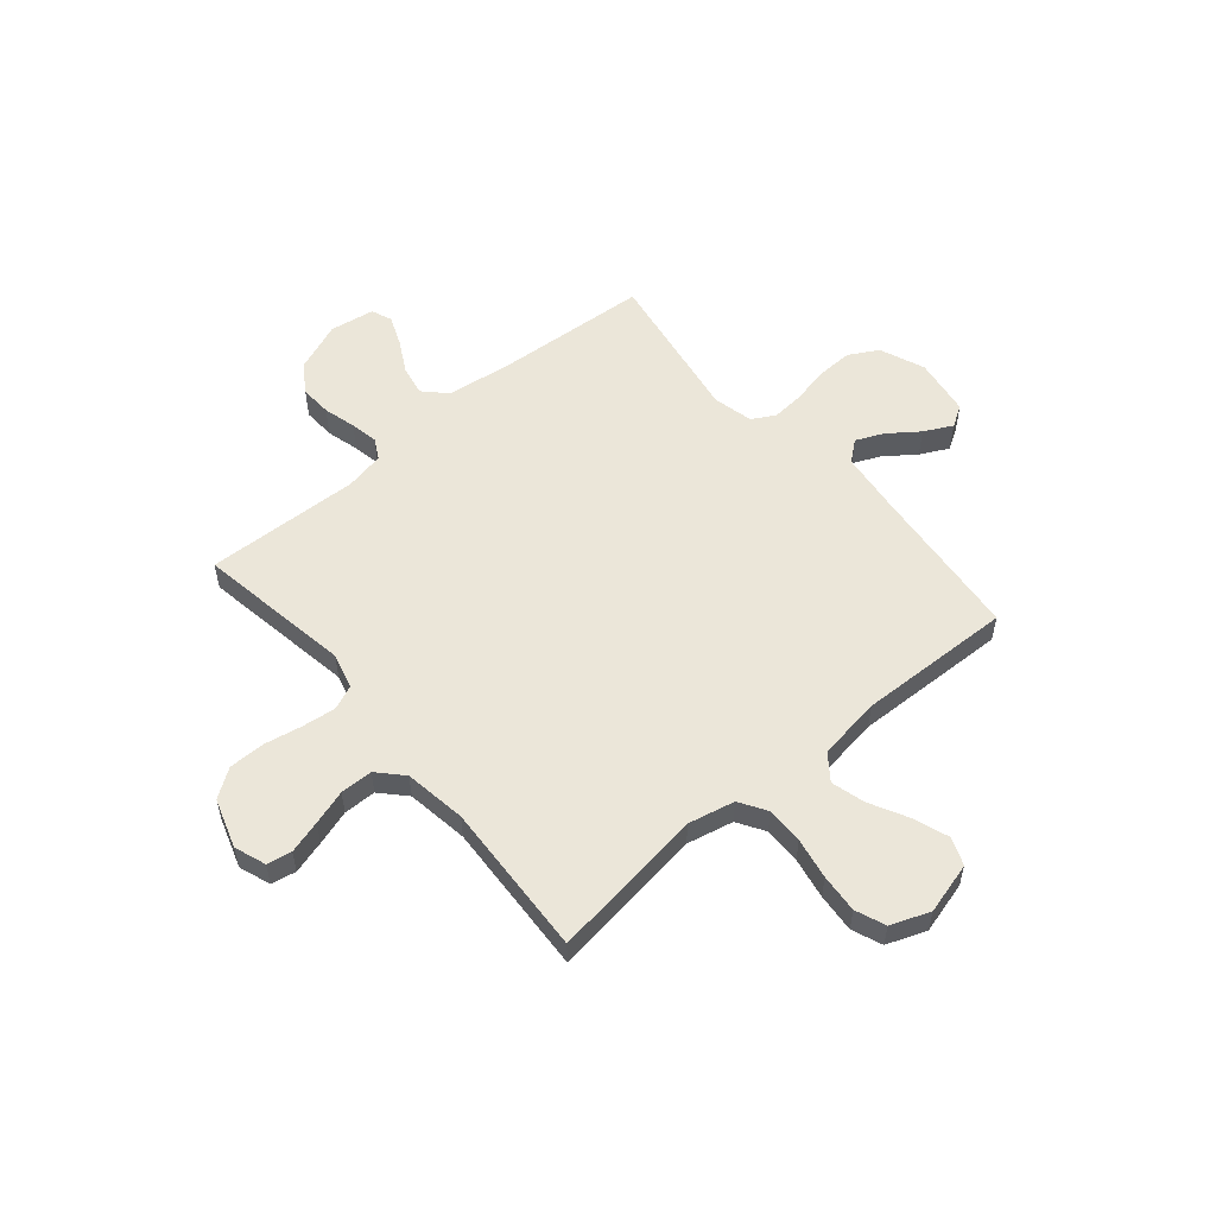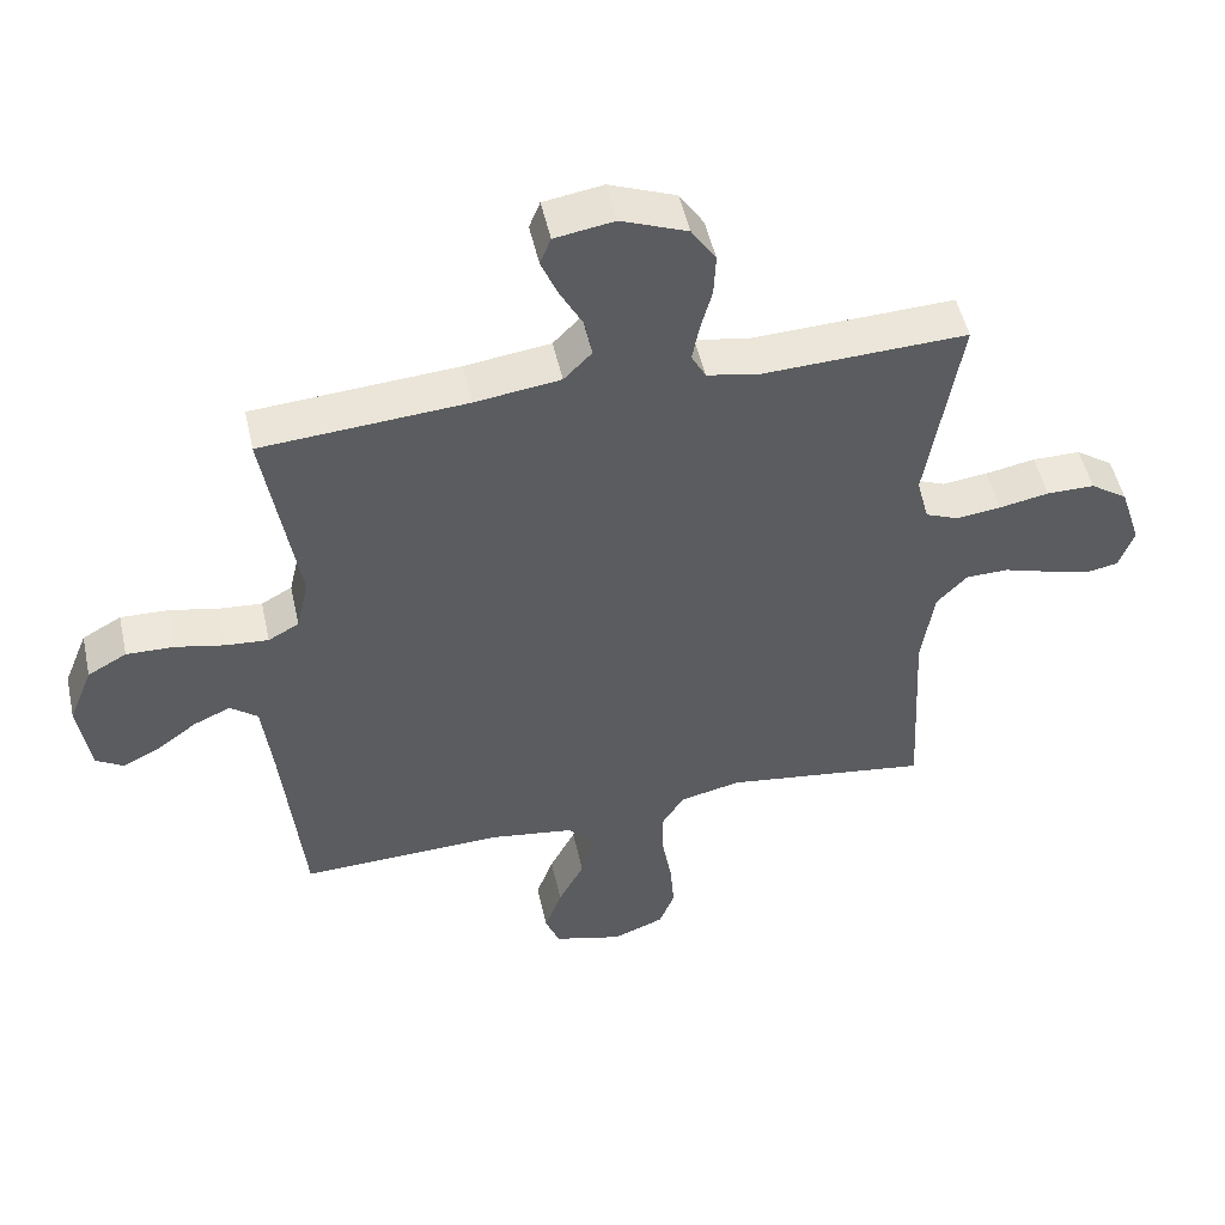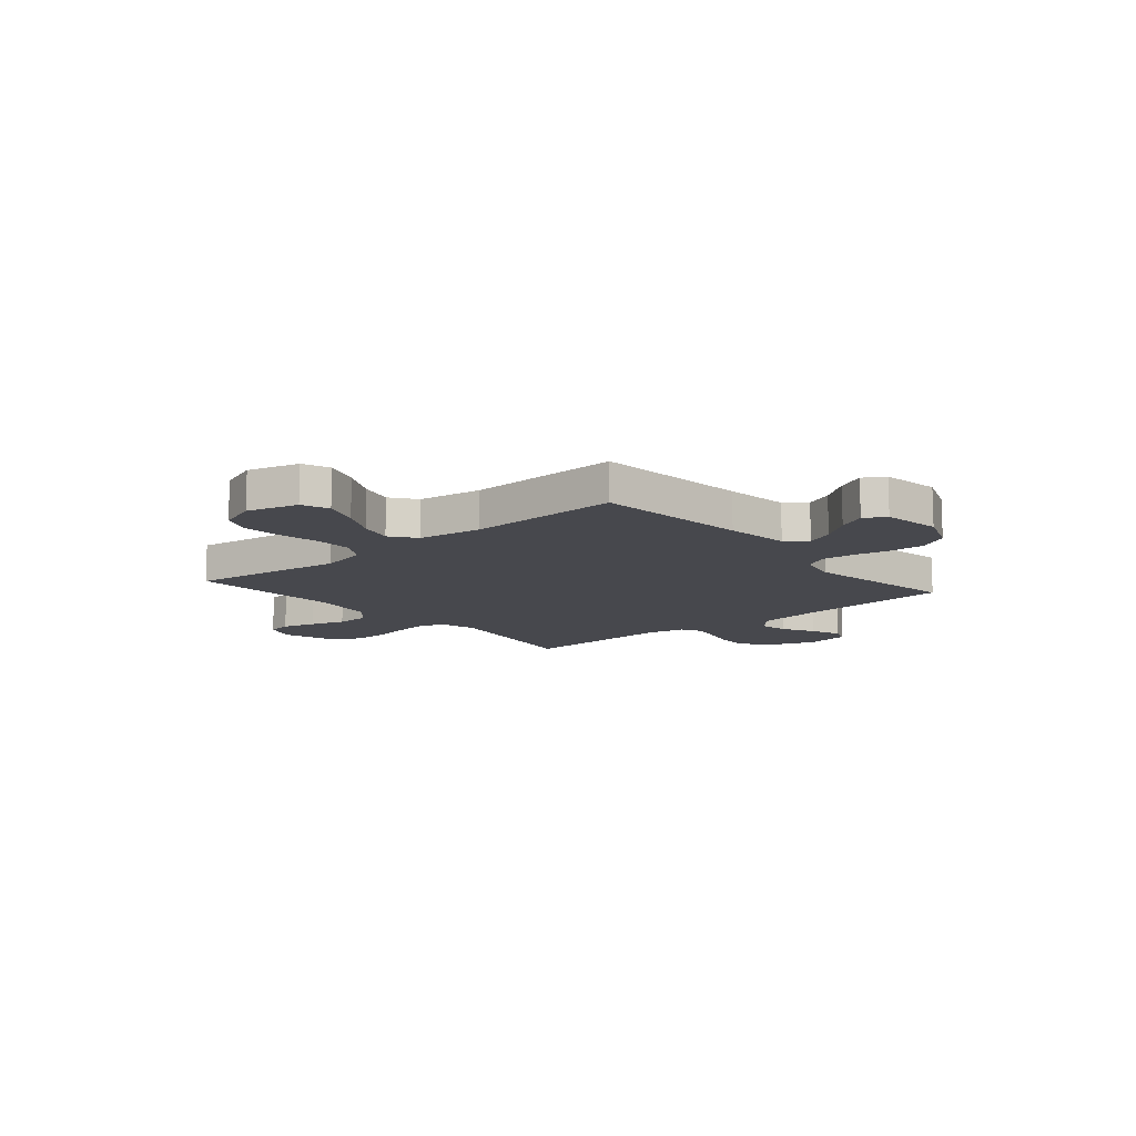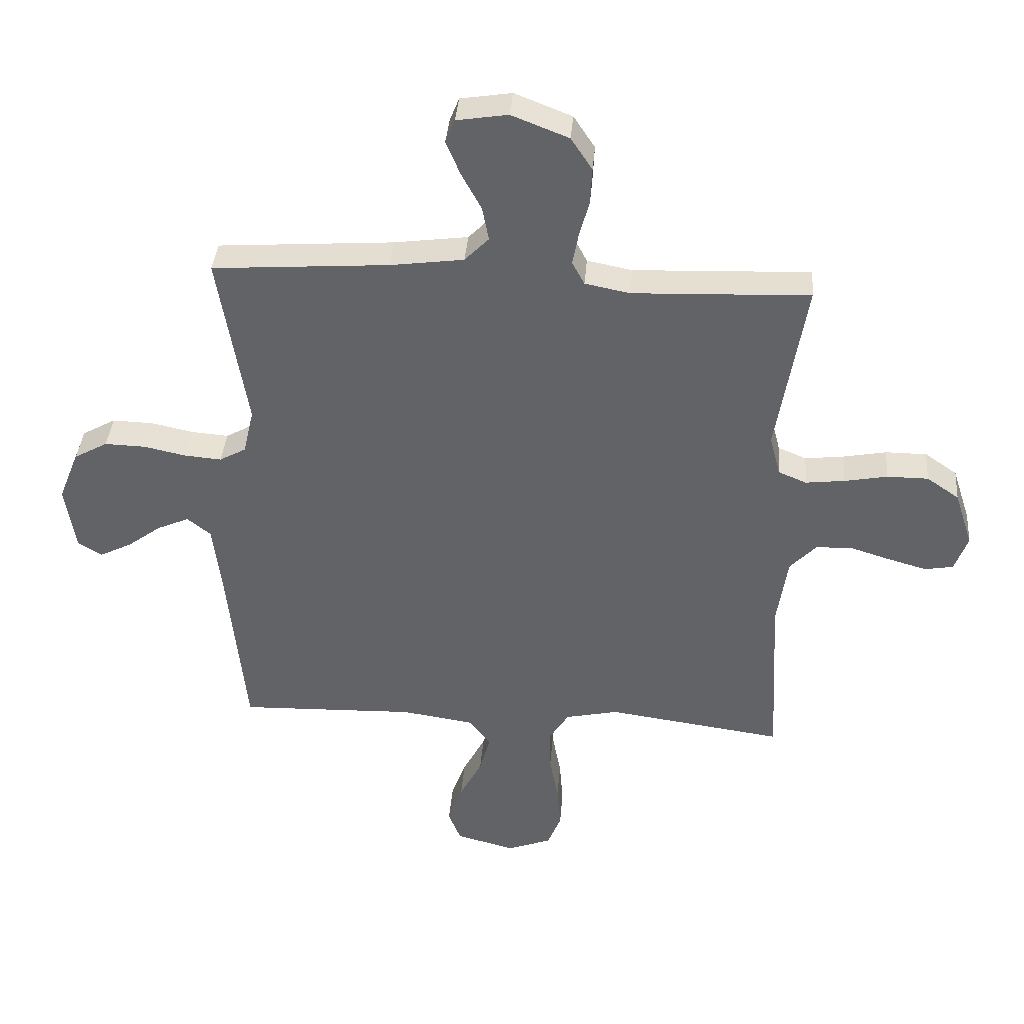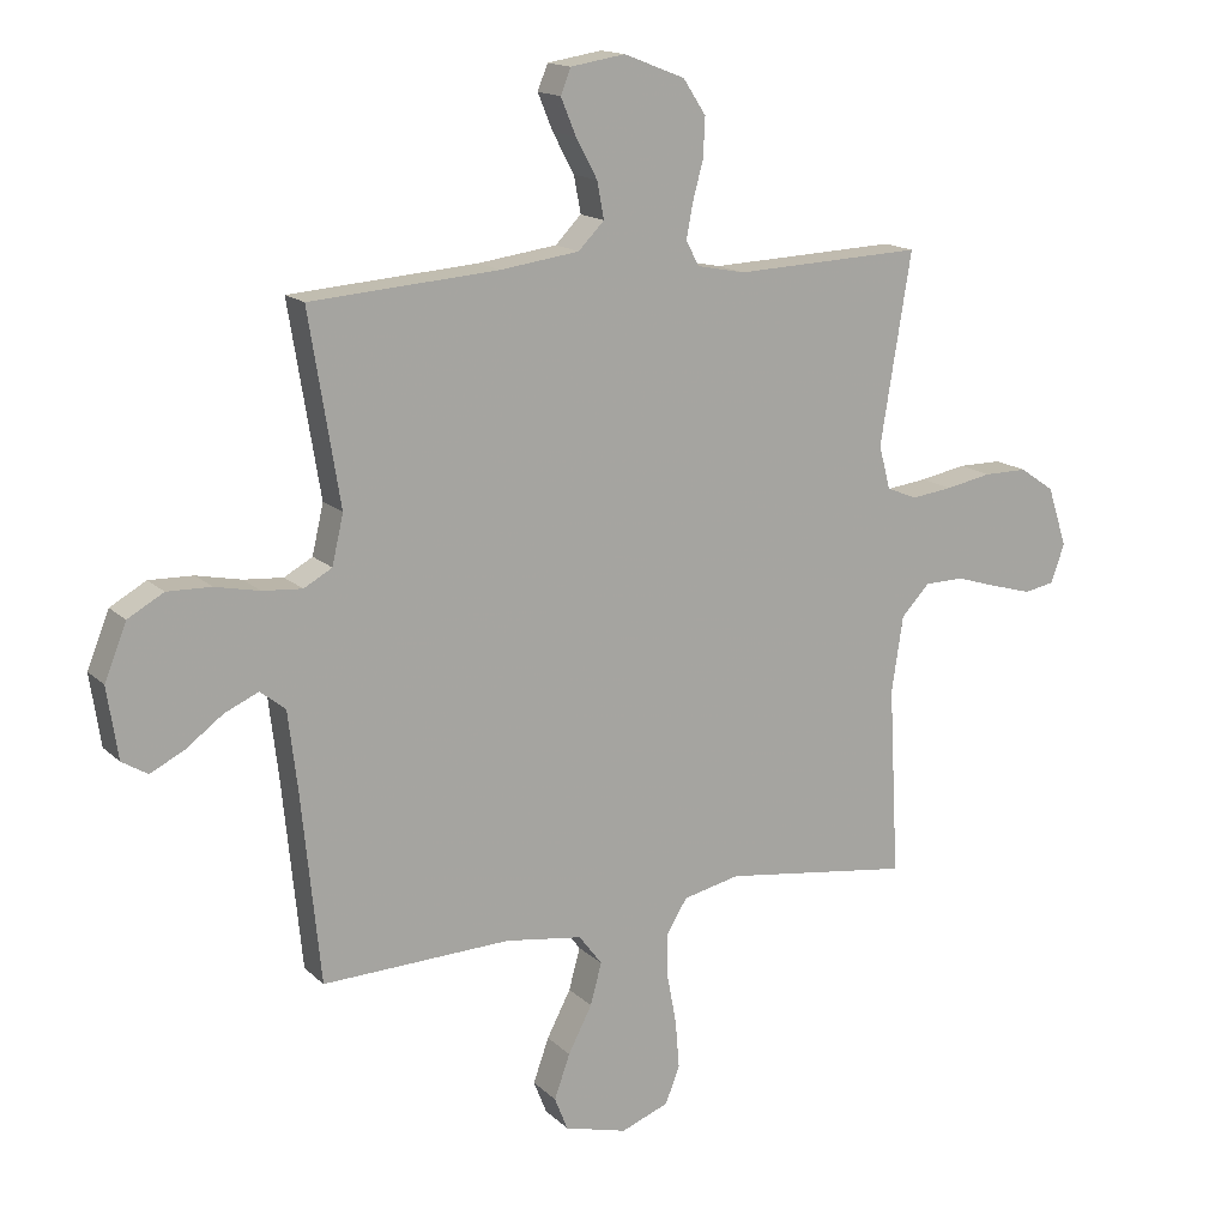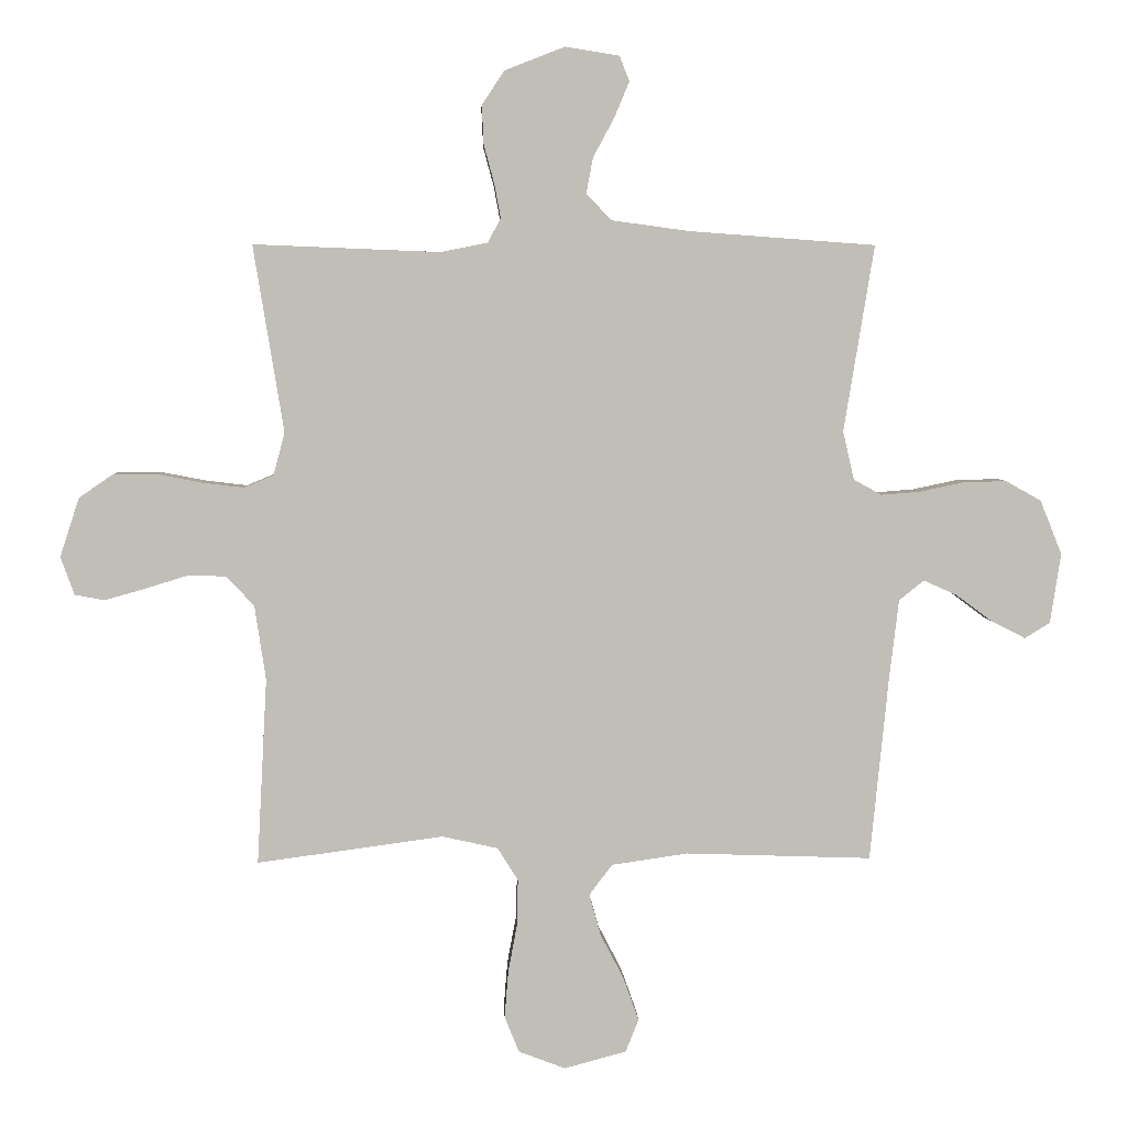
<metadata>
{"format":"obj","ext":"obj","renderer":"f3d","projection":"perspective","resolution":1024,"background":"white","views":[{"elev":55.5,"azim":139.7,"up":"+Y"},{"elev":50.5,"azim":-12.4,"up":"+Z"},{"elev":-11.8,"azim":-139.6,"up":"+Y"},{"elev":38.6,"azim":4.7,"up":"+Z"},{"elev":15.4,"azim":-28.9,"up":"+Z"},{"elev":4.7,"azim":177.7,"up":"+Z"}]}
</metadata>
<code>
v 0.5 0.07 0.5
v 0.451 0.07 0.2
v 0.469 0.07 0.131
v 0.517 0.07 0.111
v 0.583 0.07 0.119
v 0.656 0.07 0.133
v 0.726 0.07 0.133
v 0.781 0.07 0.095
v 0.812 0.07 0
v 0.79 0.07 -0.061
v 0.742 0.07 -0.07
v 0.678 0.07 -0.052
v 0.61 0.07 -0.031
v 0.547 0.07 -0.032
v 0.502 0.07 -0.08
v 0.484 0.07 -0.2
v 0.5 0.07 -0.5
v 0.2 0.07 -0.459
v 0.11 0.07 -0.479
v 0.077 0.07 -0.532
v 0.078 0.07 -0.604
v 0.093 0.07 -0.684
v 0.099 0.07 -0.759
v 0.076 0.07 -0.817
v 0 0.07 -0.846
v -0.1 0.07 -0.819
v -0.121 0.07 -0.766
v -0.096 0.07 -0.696
v -0.058 0.07 -0.623
v -0.04 0.07 -0.557
v -0.077 0.07 -0.508
v -0.2 0.07 -0.49
v -0.5 0.07 -0.5
v -0.53 0.07 -0.2
v -0.545 0.07 -0.075
v -0.585 0.07 -0.043
v -0.639 0.07 -0.067
v -0.697 0.07 -0.11
v -0.752 0.07 -0.138
v -0.793 0.07 -0.113
v -0.81 0.07 0
v -0.775 0.07 0.087
v -0.718 0.07 0.119
v -0.648 0.07 0.117
v -0.577 0.07 0.102
v -0.514 0.07 0.097
v -0.469 0.07 0.122
v -0.451 0.07 0.2
v -0.5 0.07 0.5
v -0.2 0.07 0.522
v -0.075 0.07 0.539
v -0.034 0.07 0.581
v -0.045 0.07 0.639
v -0.079 0.07 0.702
v -0.103 0.07 0.76
v -0.087 0.07 0.8
v 0 0.07 0.814
v 0.097 0.07 0.776
v 0.133 0.07 0.721
v 0.13 0.07 0.659
v 0.113 0.07 0.596
v 0.103 0.07 0.542
v 0.124 0.07 0.503
v 0.2 0.07 0.488
v 0.5 0 0.5
v 0.451 0 0.2
v 0.469 0 0.131
v 0.517 0 0.111
v 0.583 0 0.119
v 0.656 0 0.133
v 0.726 0 0.133
v 0.781 0 0.095
v 0.812 0 0
v 0.79 0 -0.061
v 0.742 0 -0.07
v 0.678 0 -0.052
v 0.61 0 -0.031
v 0.547 0 -0.032
v 0.502 0 -0.08
v 0.484 0 -0.2
v 0.5 0 -0.5
v 0.2 0 -0.459
v 0.11 0 -0.479
v 0.077 0 -0.532
v 0.078 0 -0.604
v 0.093 0 -0.684
v 0.099 0 -0.759
v 0.076 0 -0.817
v 0 0 -0.846
v -0.1 0 -0.819
v -0.121 0 -0.766
v -0.096 0 -0.696
v -0.058 0 -0.623
v -0.04 0 -0.557
v -0.077 0 -0.508
v -0.2 0 -0.49
v -0.5 0 -0.5
v -0.53 0 -0.2
v -0.545 0 -0.075
v -0.585 0 -0.043
v -0.639 0 -0.067
v -0.697 0 -0.11
v -0.752 0 -0.138
v -0.793 0 -0.113
v -0.81 0 0
v -0.775 0 0.087
v -0.718 0 0.119
v -0.648 0 0.117
v -0.577 0 0.102
v -0.514 0 0.097
v -0.469 0 0.122
v -0.451 0 0.2
v -0.5 0 0.5
v -0.2 0 0.522
v -0.075 0 0.539
v -0.034 0 0.581
v -0.045 0 0.639
v -0.079 0 0.702
v -0.103 0 0.76
v -0.087 0 0.8
v 0 0 0.814
v 0.097 0 0.776
v 0.133 0 0.721
v 0.13 0 0.659
v 0.113 0 0.596
v 0.103 0 0.542
v 0.124 0 0.503
v 0.2 0 0.488
f 59 60 61
f 58 59 61
f 57 58 61
f 56 57 61
f 55 56 61
f 54 55 61
f 53 54 61
f 52 53 61 62
f 51 52 62 63
f 48 49 50
f 51 63 64
f 50 51 64
f 48 50 64
f 47 48 64
f 43 44 45
f 42 43 45
f 41 42 45
f 40 41 45
f 39 40 45
f 38 39 45
f 37 38 45
f 36 37 45 46
f 64 1 2
f 47 64 2
f 46 47 2
f 36 46 2
f 35 36 2
f 27 28 29
f 26 27 29
f 25 26 29
f 24 25 29
f 23 24 29
f 22 23 29
f 21 22 29
f 20 21 29 30
f 19 20 30 31
f 16 17 18
f 19 31 32
f 18 19 32
f 16 18 32
f 15 16 32
f 11 12 13
f 10 11 13
f 9 10 13
f 8 9 13
f 7 8 13
f 6 7 13
f 5 6 13
f 4 5 13 14
f 32 33 34
f 15 32 34
f 14 15 34
f 4 14 34
f 3 4 34
f 2 3 34 35
f 125 124 123
f 125 123 122
f 125 122 121
f 125 121 120
f 125 120 119
f 125 119 118
f 125 118 117
f 126 125 117 116
f 127 126 116 115
f 114 113 112
f 128 127 115
f 128 115 114
f 128 114 112
f 128 112 111
f 109 108 107
f 109 107 106
f 109 106 105
f 109 105 104
f 109 104 103
f 109 103 102
f 109 102 101
f 110 109 101 100
f 66 65 128
f 66 128 111
f 66 111 110
f 66 110 100
f 66 100 99
f 93 92 91
f 93 91 90
f 93 90 89
f 93 89 88
f 93 88 87
f 93 87 86
f 93 86 85
f 94 93 85 84
f 95 94 84 83
f 82 81 80
f 96 95 83
f 96 83 82
f 96 82 80
f 96 80 79
f 77 76 75
f 77 75 74
f 77 74 73
f 77 73 72
f 77 72 71
f 77 71 70
f 77 70 69
f 78 77 69 68
f 98 97 96
f 98 96 79
f 98 79 78
f 98 78 68
f 98 68 67
f 99 98 67 66
f 1 65 66 2
f 2 66 67 3
f 3 67 68 4
f 4 68 69 5
f 5 69 70 6
f 6 70 71 7
f 7 71 72 8
f 8 72 73 9
f 9 73 74 10
f 10 74 75 11
f 11 75 76 12
f 12 76 77 13
f 13 77 78 14
f 14 78 79 15
f 15 79 80 16
f 16 80 81 17
f 17 81 82 18
f 18 82 83 19
f 19 83 84 20
f 20 84 85 21
f 21 85 86 22
f 22 86 87 23
f 23 87 88 24
f 24 88 89 25
f 25 89 90 26
f 26 90 91 27
f 27 91 92 28
f 28 92 93 29
f 29 93 94 30
f 30 94 95 31
f 31 95 96 32
f 32 96 97 33
f 33 97 98 34
f 34 98 99 35
f 35 99 100 36
f 36 100 101 37
f 37 101 102 38
f 38 102 103 39
f 39 103 104 40
f 40 104 105 41
f 41 105 106 42
f 42 106 107 43
f 43 107 108 44
f 44 108 109 45
f 45 109 110 46
f 46 110 111 47
f 47 111 112 48
f 48 112 113 49
f 49 113 114 50
f 50 114 115 51
f 51 115 116 52
f 52 116 117 53
f 53 117 118 54
f 54 118 119 55
f 55 119 120 56
f 56 120 121 57
f 57 121 122 58
f 58 122 123 59
f 59 123 124 60
f 60 124 125 61
f 61 125 126 62
f 62 126 127 63
f 63 127 128 64
f 64 128 65 1

</code>
